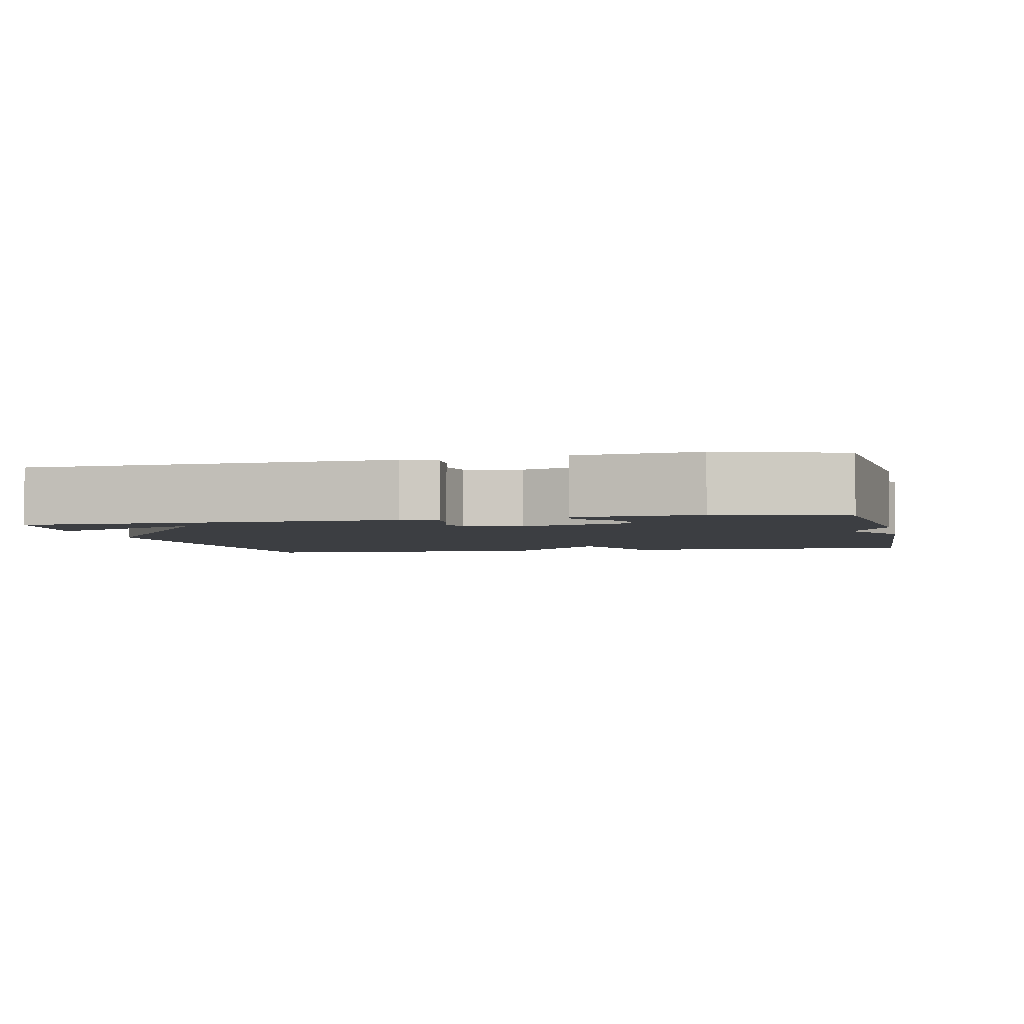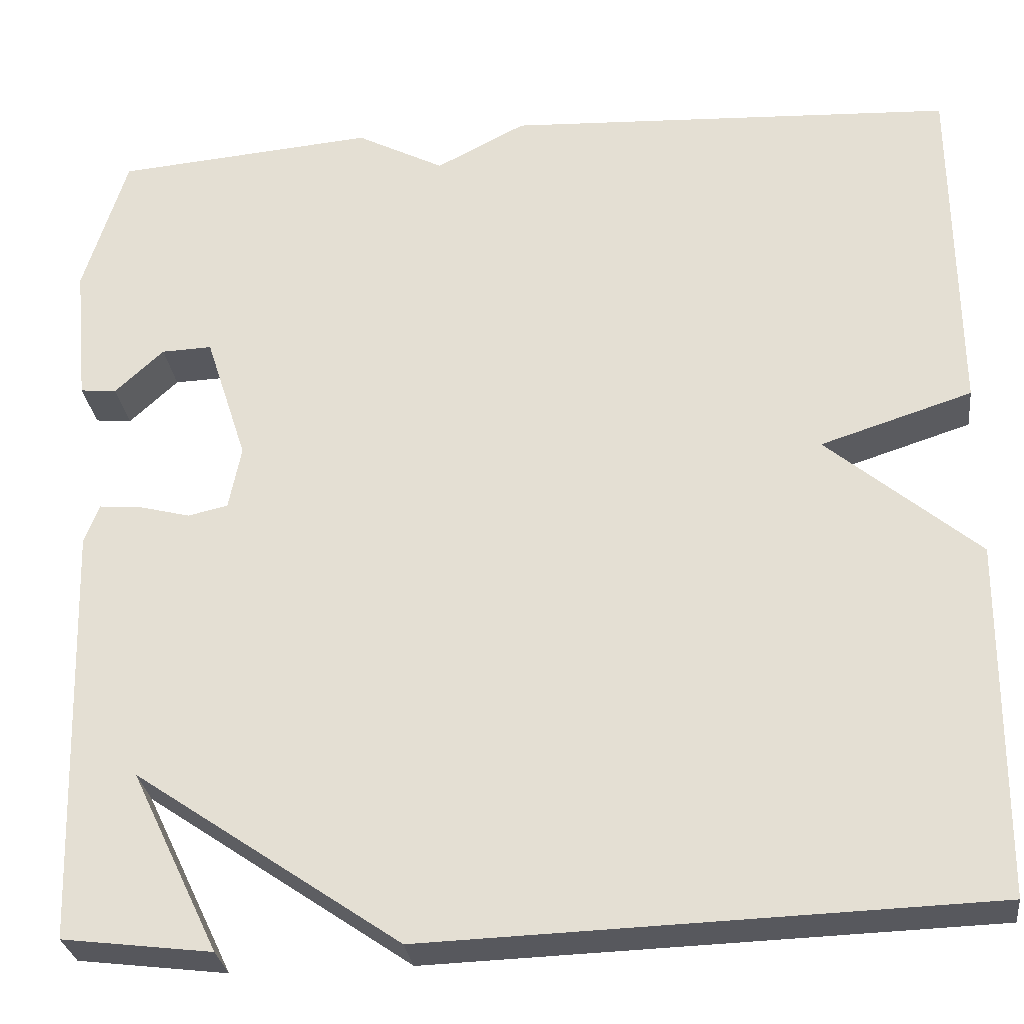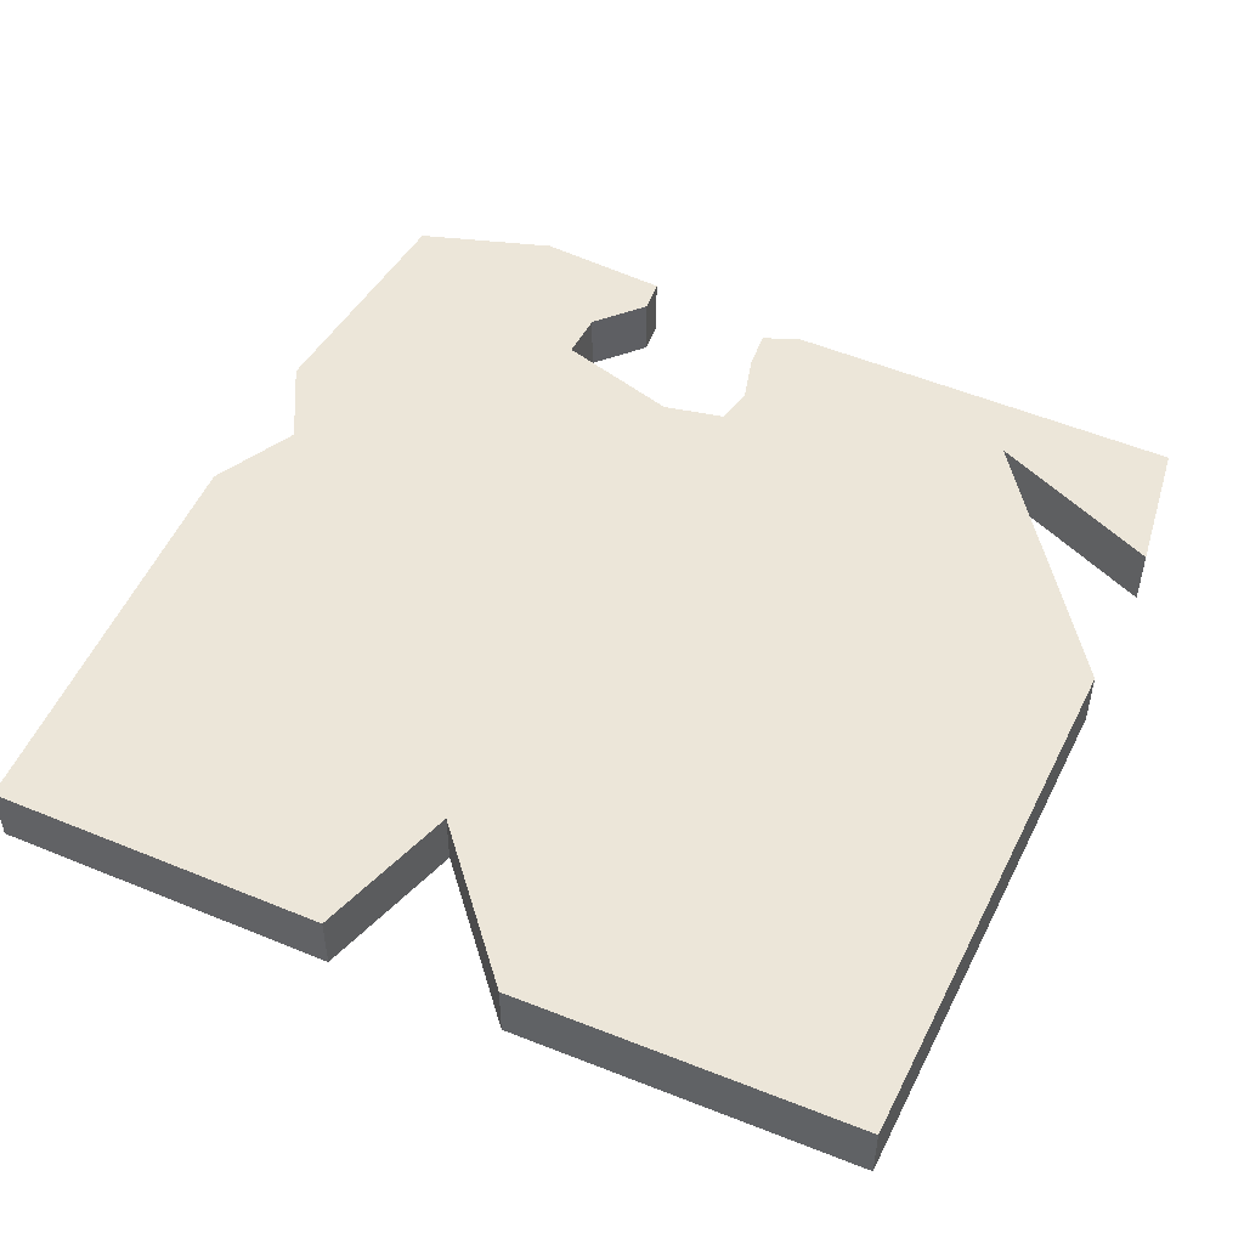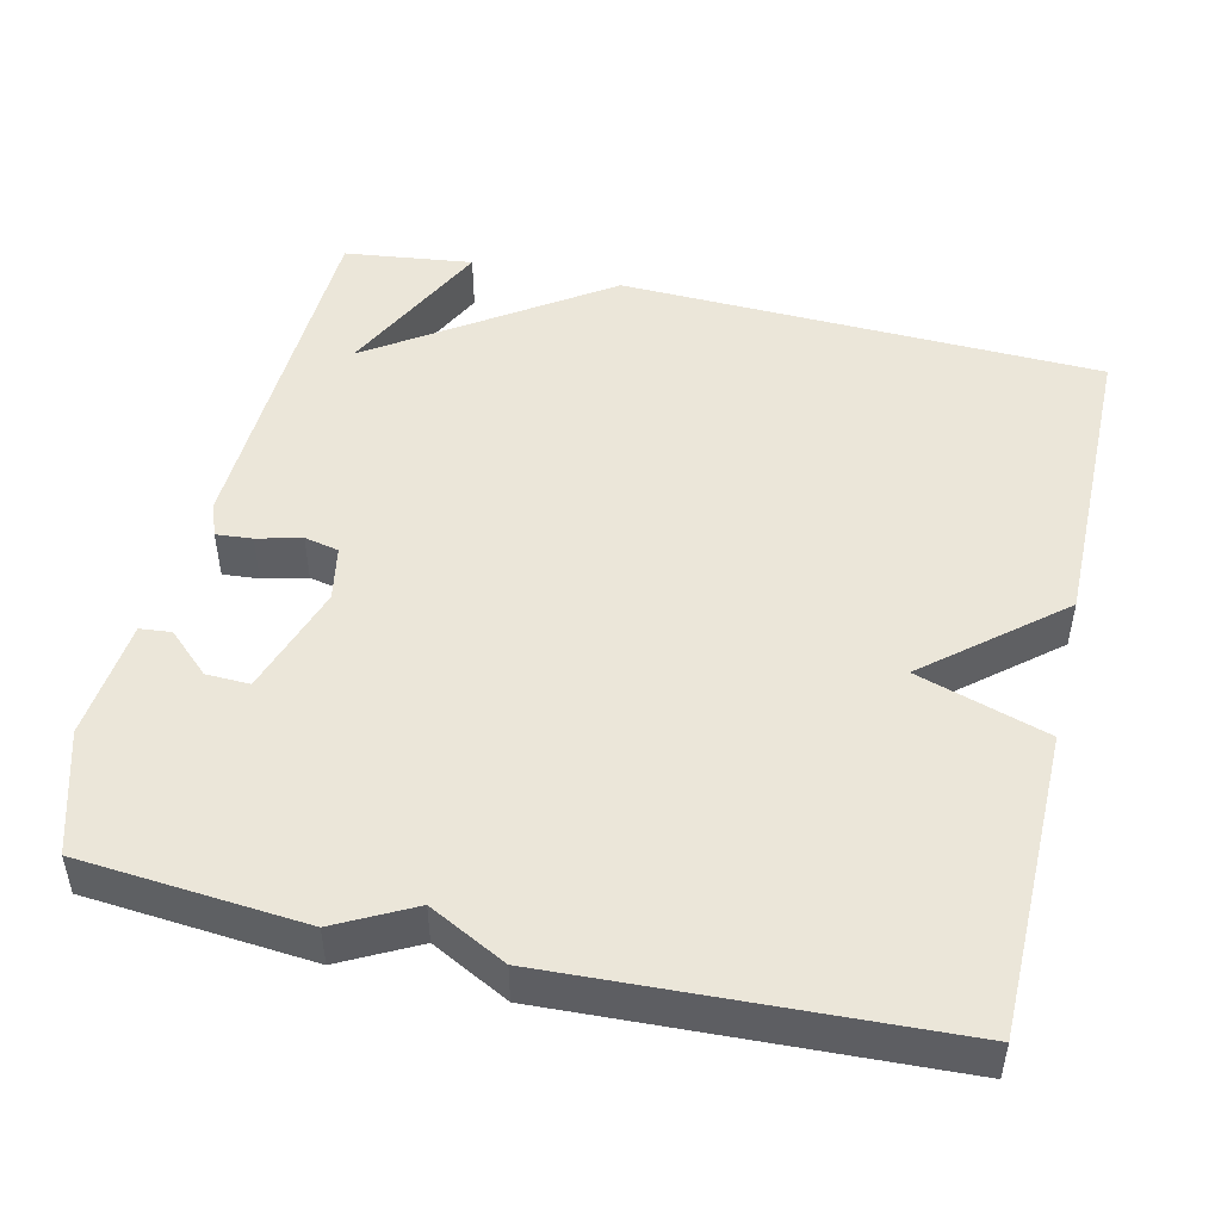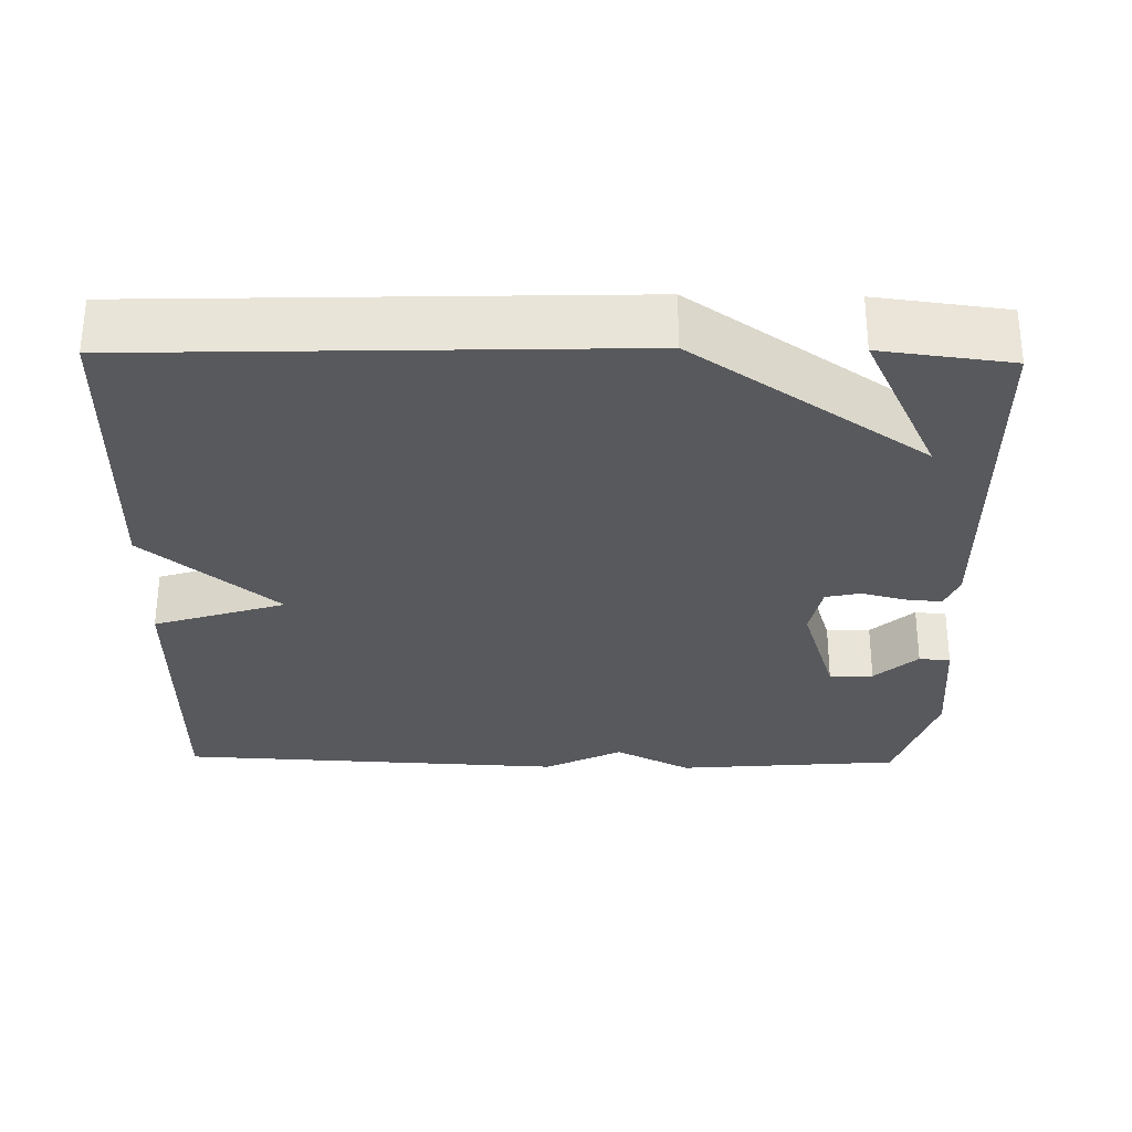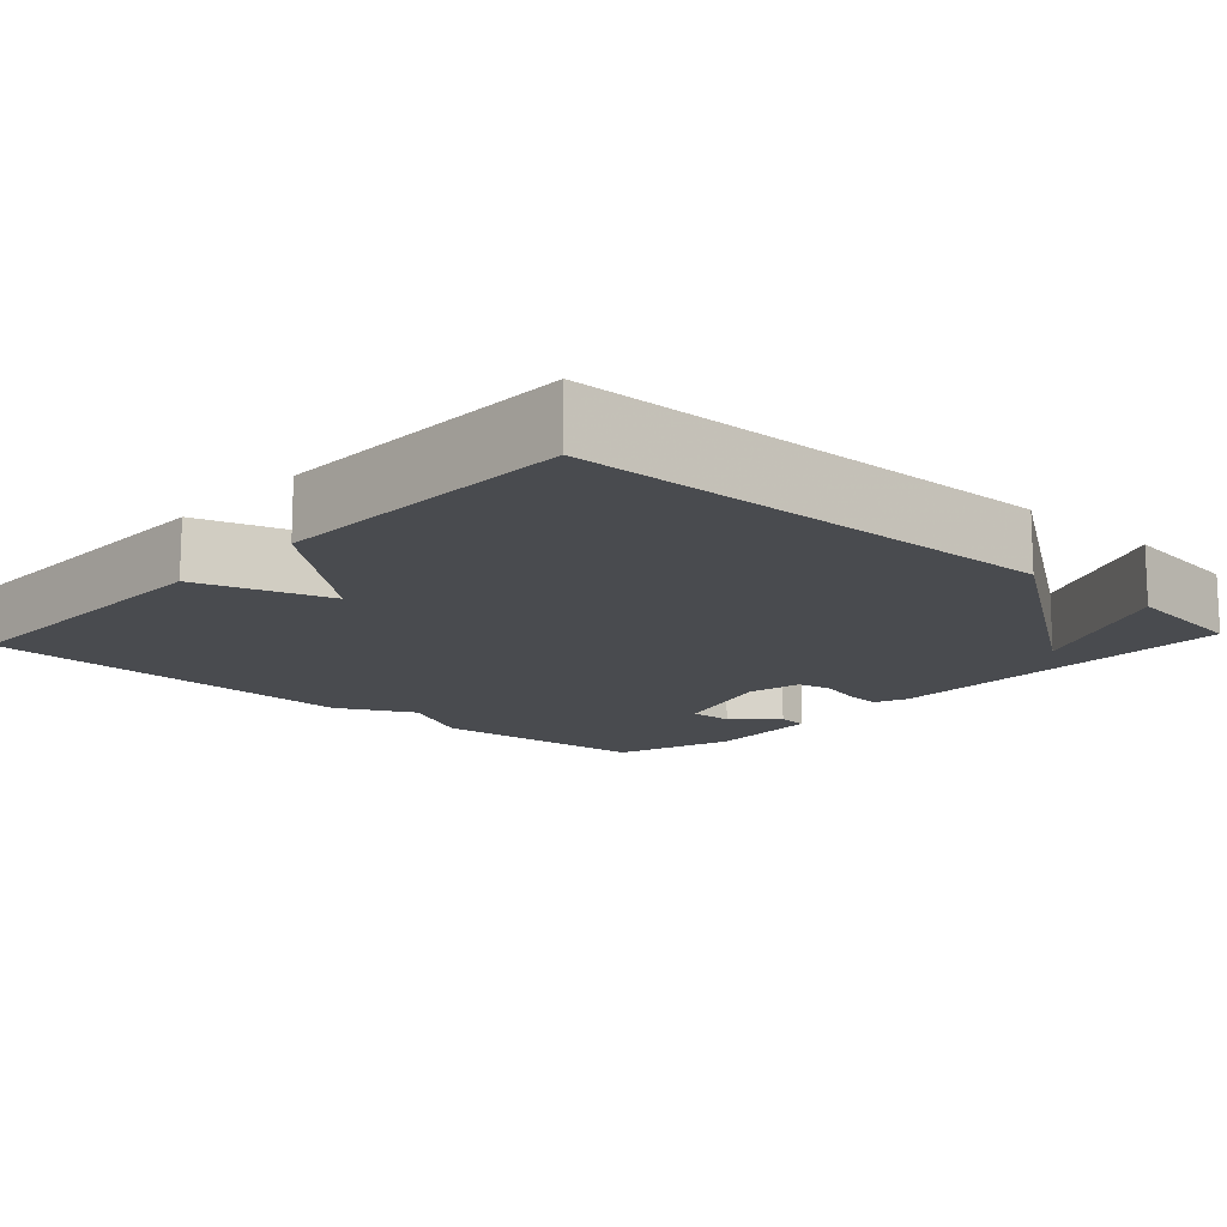
<metadata>
{"format":"obj","ext":"obj","renderer":"f3d","projection":"perspective","resolution":1024,"background":"white","views":[{"elev":-3.1,"azim":-77.4,"up":"+Y"},{"elev":-28.8,"azim":7.0,"up":"+Z"},{"elev":48.7,"azim":114.1,"up":"+Y"},{"elev":48.4,"azim":13.2,"up":"+Y"},{"elev":-29.9,"azim":178.9,"up":"+Y"},{"elev":-13.8,"azim":137.3,"up":"+Y"}]}
</metadata>
<code>
v -0.5 0.07 -0.5
v -0.515 0.07 -0.022
v -0.498 0.07 0.022
v -0.451 0.07 0.018
v -0.393 0.07 0.003
v -0.348 0.07 0.013
v -0.334 0.07 0.085
v -0.381 0.07 0.231
v -0.438 0.07 0.229
v -0.493 0.07 0.178
v -0.534 0.07 0.182
v -0.549 0.07 0.34
v -0.5 0.07 0.5
v -0.207 0.07 0.525
v -0.108 0.07 0.473
v -0.007 0.07 0.525
v 0.5 0.07 0.5
v 0.503 0.07 0.101
v 0.332 0.07 0.046
v 0.503 0.07 -0.099
v 0.5 0.07 -0.5
v -0.132 0.07 -0.521
v -0.431 0.07 -0.316
v -0.332 0.07 -0.521
v -0.5 0 -0.5
v -0.515 0 -0.022
v -0.498 0 0.022
v -0.451 0 0.018
v -0.393 0 0.003
v -0.348 0 0.013
v -0.334 0 0.085
v -0.381 0 0.231
v -0.438 0 0.229
v -0.493 0 0.178
v -0.534 0 0.182
v -0.549 0 0.34
v -0.5 0 0.5
v -0.207 0 0.525
v -0.108 0 0.473
v -0.007 0 0.525
v 0.5 0 0.5
v 0.503 0 0.101
v 0.332 0 0.046
v 0.503 0 -0.099
v 0.5 0 -0.5
v -0.132 0 -0.521
v -0.431 0 -0.316
v -0.332 0 -0.521
f 23 24 1
f 21 22 23
f 20 21 23
f 19 20 23
f 17 18 19
f 16 17 19
f 15 16 19
f 15 19 23
f 14 15 23
f 12 13 14
f 11 12 14
f 10 11 14
f 9 10 14
f 8 9 14
f 7 8 14
f 6 7 14
f 6 14 23
f 5 6 23 1
f 3 4 5
f 2 3 5
f 1 2 5
f 25 48 47
f 47 46 45
f 47 45 44
f 47 44 43
f 43 42 41
f 43 41 40
f 43 40 39
f 47 43 39
f 47 39 38
f 38 37 36
f 38 36 35
f 38 35 34
f 38 34 33
f 38 33 32
f 38 32 31
f 38 31 30
f 47 38 30
f 25 47 30 29
f 29 28 27
f 29 27 26
f 29 26 25
f 1 25 26 2
f 2 26 27 3
f 3 27 28 4
f 4 28 29 5
f 5 29 30 6
f 6 30 31 7
f 7 31 32 8
f 8 32 33 9
f 9 33 34 10
f 10 34 35 11
f 11 35 36 12
f 12 36 37 13
f 13 37 38 14
f 14 38 39 15
f 15 39 40 16
f 16 40 41 17
f 17 41 42 18
f 18 42 43 19
f 19 43 44 20
f 20 44 45 21
f 21 45 46 22
f 22 46 47 23
f 23 47 48 24
f 24 48 25 1

</code>
